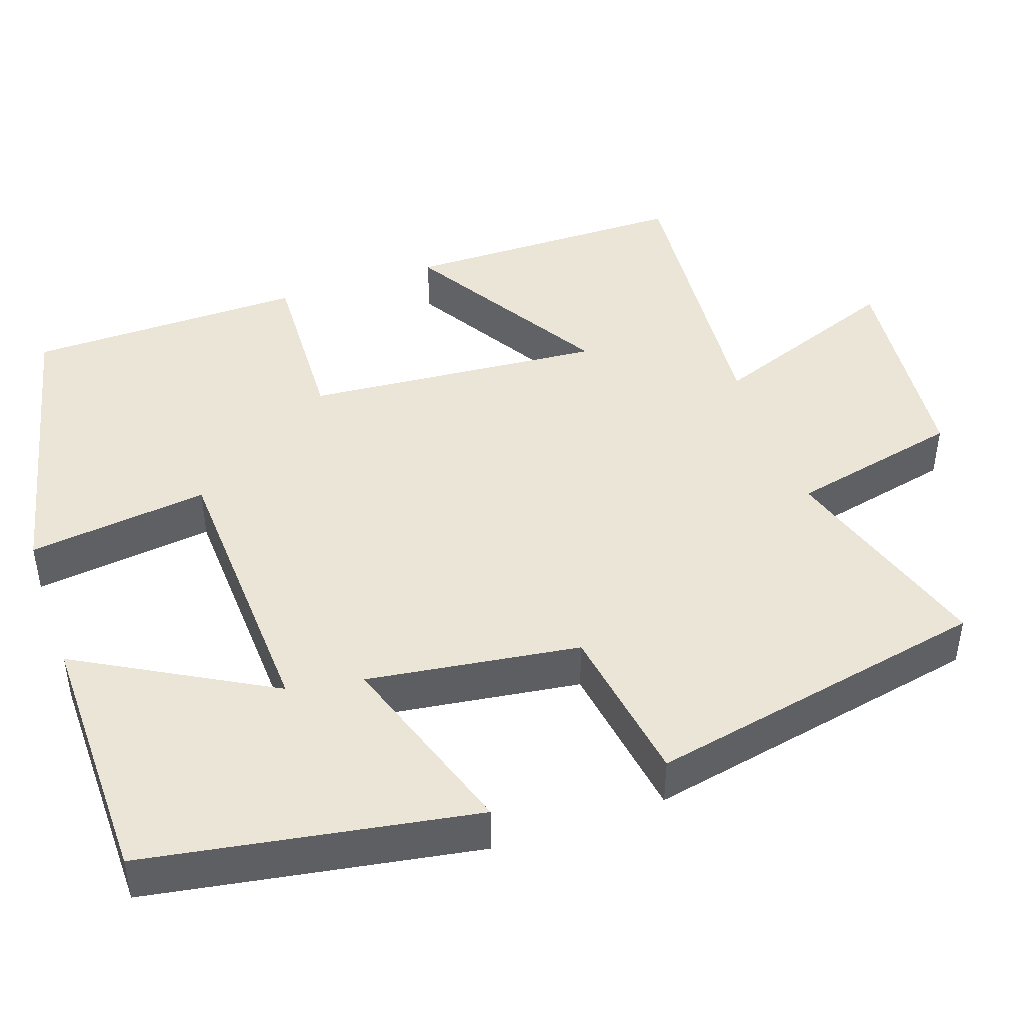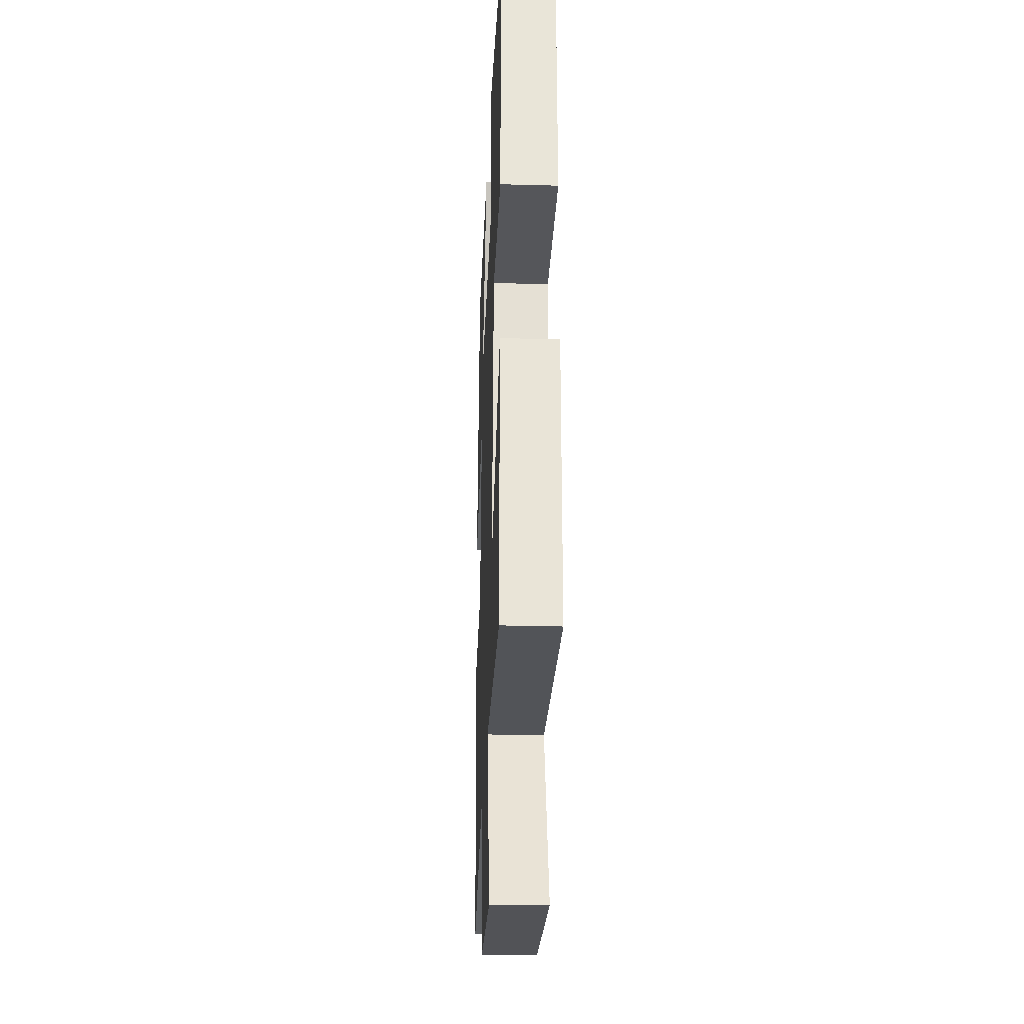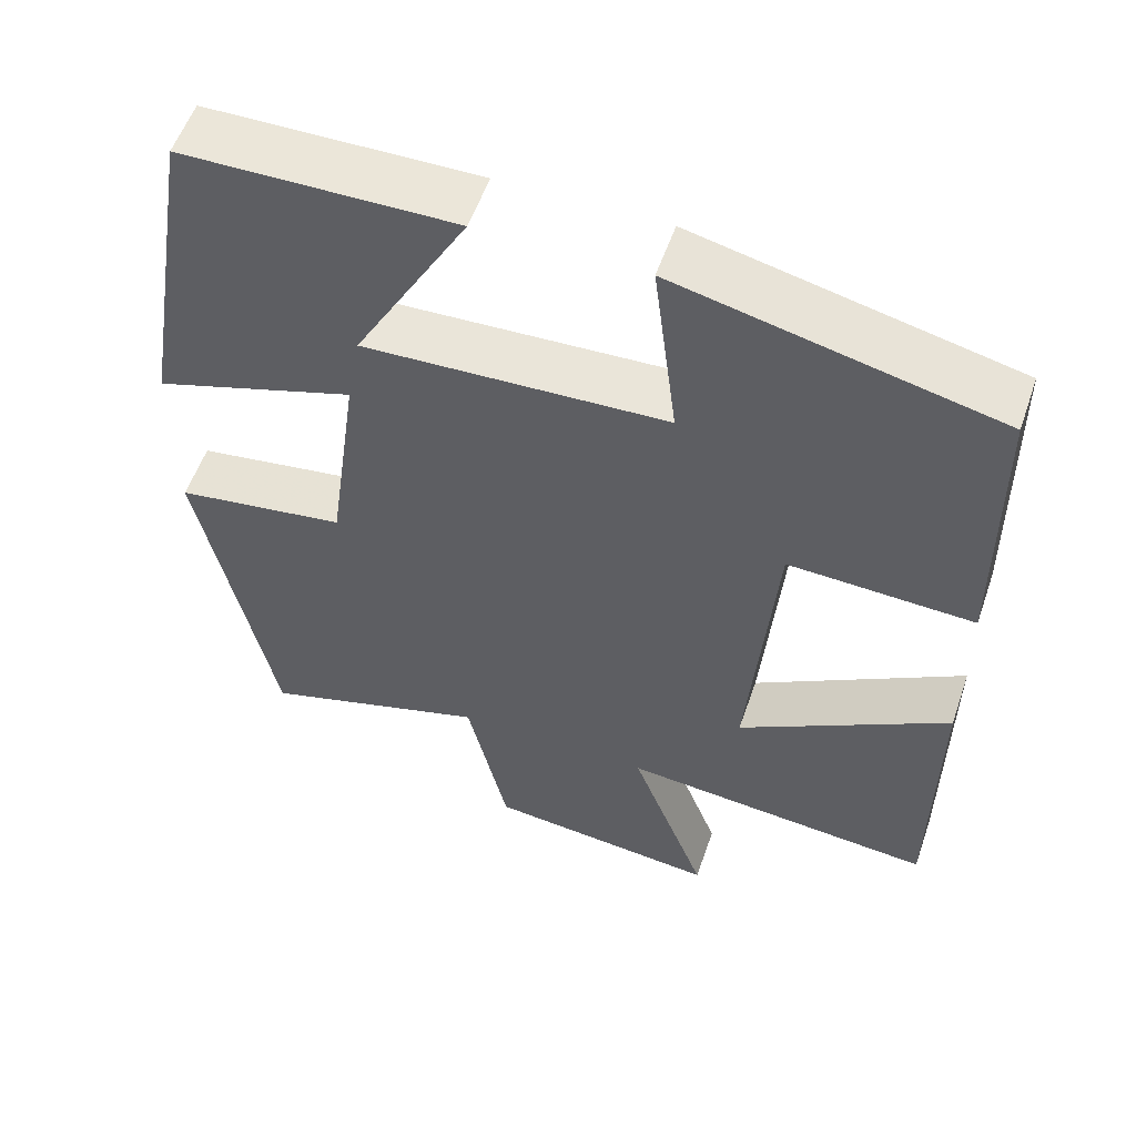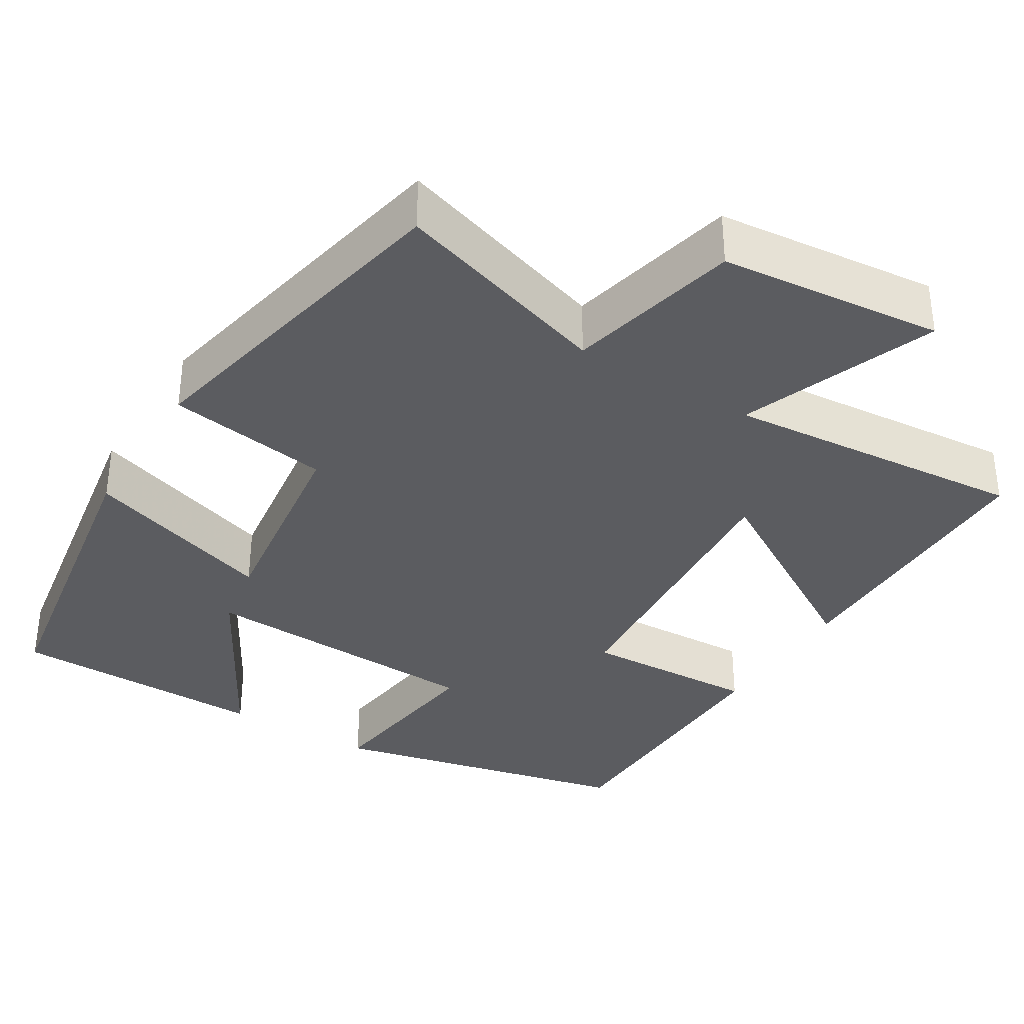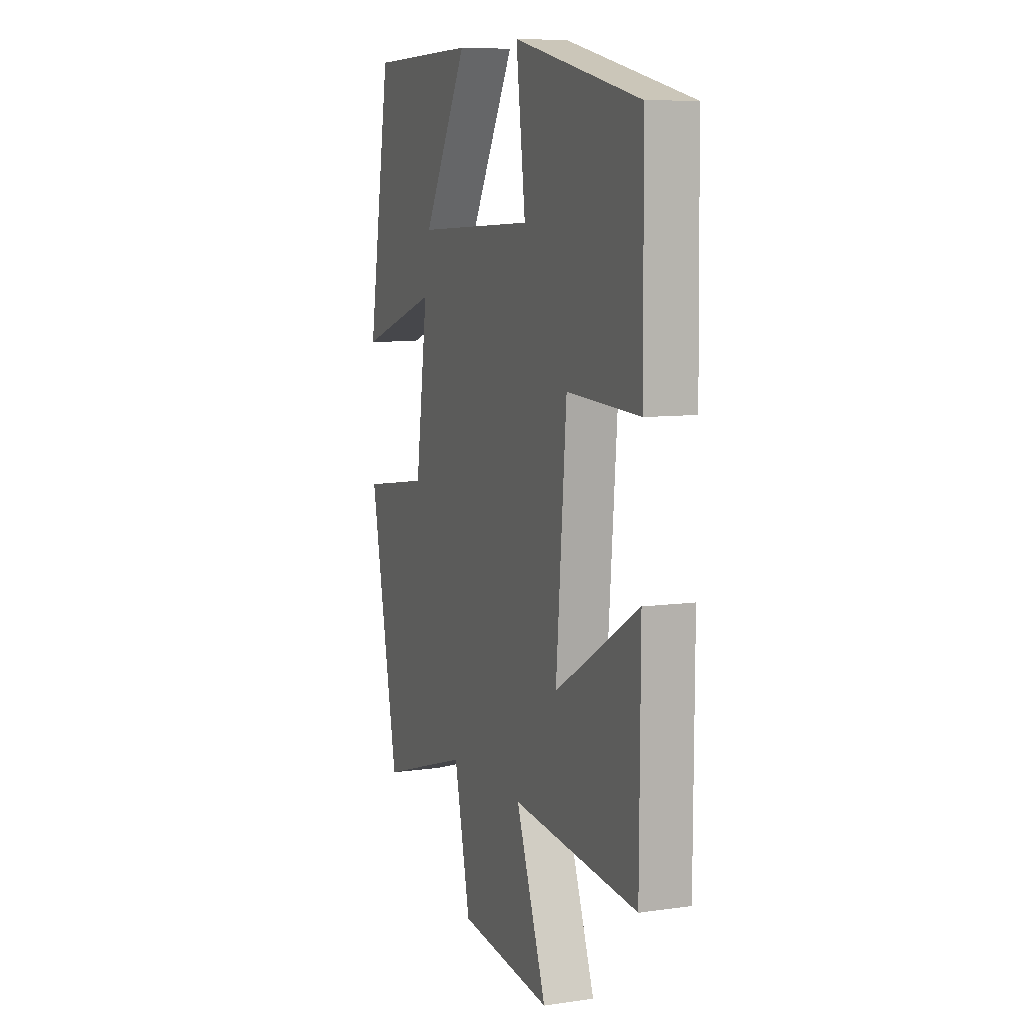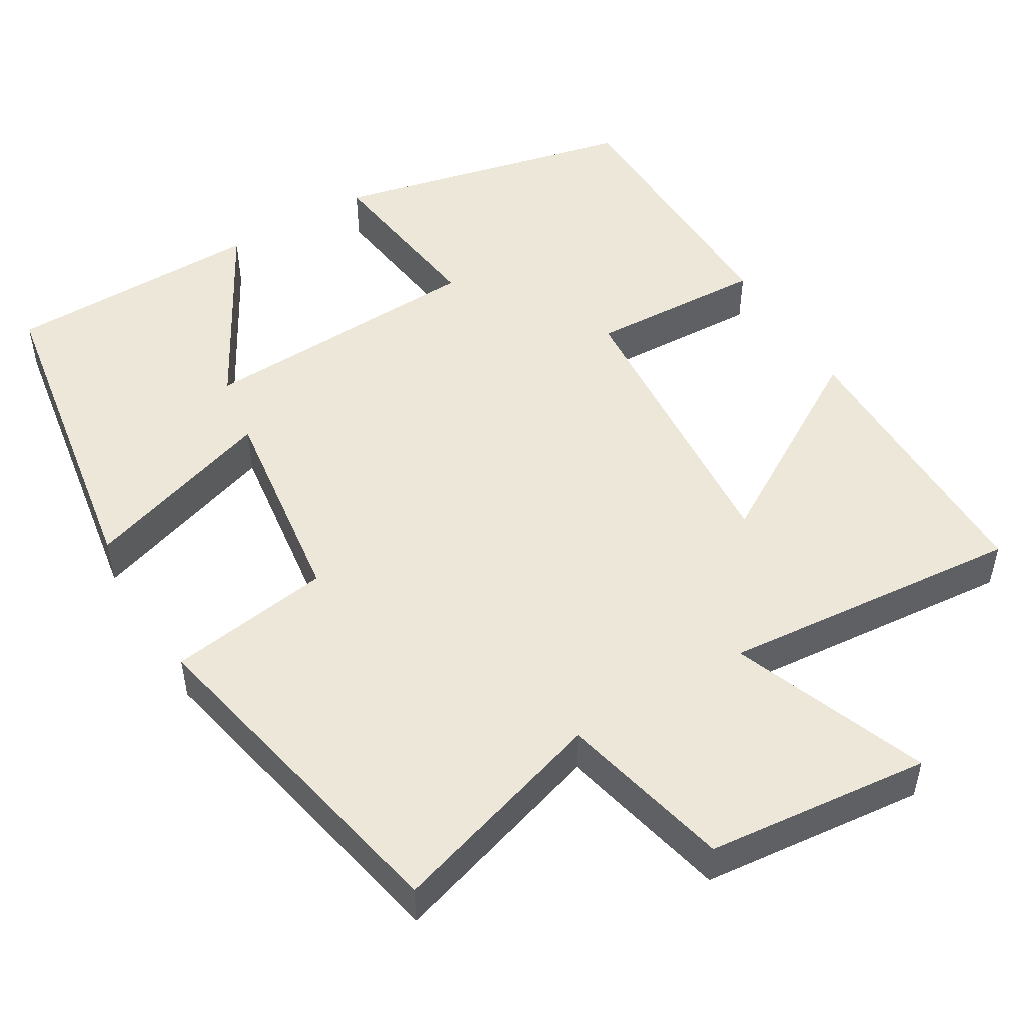
<metadata>
{"format":"obj","ext":"obj","renderer":"f3d","projection":"perspective","resolution":1024,"background":"white","views":[{"elev":44.4,"azim":70.8,"up":"+Y"},{"elev":-28.4,"azim":-92.4,"up":"+Z"},{"elev":55.9,"azim":-161.0,"up":"+Z"},{"elev":-35.1,"azim":148.3,"up":"+Y"},{"elev":8.2,"azim":-111.4,"up":"+Z"},{"elev":49.8,"azim":148.9,"up":"+Y"}]}
</metadata>
<code>
v -0.495 0.07 0.41
v -0.105 0.07 0.5
v -0.134 0.07 0.268
v 0.236 0.07 0.252
v 0.097 0.07 0.5
v 0.429 0.07 0.496
v 0.5 0.07 0.075
v 0.253 0.07 0.156
v 0.291 0.07 -0.116
v 0.5 0.07 -0.147
v 0.411 0.07 -0.587
v 0.131 0.07 -0.5
v 0.081 0.07 -0.721
v -0.205 0.07 -0.751
v -0.111 0.07 -0.5
v -0.498 0.07 -0.535
v -0.5 0.07 -0.167
v -0.242 0.07 -0.321
v -0.274 0.07 0.063
v -0.5 0.07 0.053
v -0.495 0 0.41
v -0.105 0 0.5
v -0.134 0 0.268
v 0.236 0 0.252
v 0.097 0 0.5
v 0.429 0 0.496
v 0.5 0 0.075
v 0.253 0 0.156
v 0.291 0 -0.116
v 0.5 0 -0.147
v 0.411 0 -0.587
v 0.131 0 -0.5
v 0.081 0 -0.721
v -0.205 0 -0.751
v -0.111 0 -0.5
v -0.498 0 -0.535
v -0.5 0 -0.167
v -0.242 0 -0.321
v -0.274 0 0.063
v -0.5 0 0.053
f 1 2 3
f 20 1 3
f 19 20 3
f 18 19 3 4
f 15 16 17 18
f 15 18 4
f 14 15 4
f 13 14 4
f 12 13 4
f 9 10 11 12
f 8 9 12 4
f 7 8 4
f 4 5 6 7
f 23 22 21
f 23 21 40
f 23 40 39
f 24 23 39 38
f 38 37 36 35
f 24 38 35
f 24 35 34
f 24 34 33
f 24 33 32
f 32 31 30 29
f 24 32 29 28
f 24 28 27
f 27 26 25 24
f 1 21 22 2
f 2 22 23 3
f 3 23 24 4
f 4 24 25 5
f 5 25 26 6
f 6 26 27 7
f 7 27 28 8
f 8 28 29 9
f 9 29 30 10
f 10 30 31 11
f 11 31 32 12
f 12 32 33 13
f 13 33 34 14
f 14 34 35 15
f 15 35 36 16
f 16 36 37 17
f 17 37 38 18
f 18 38 39 19
f 19 39 40 20
f 20 40 21 1

</code>
